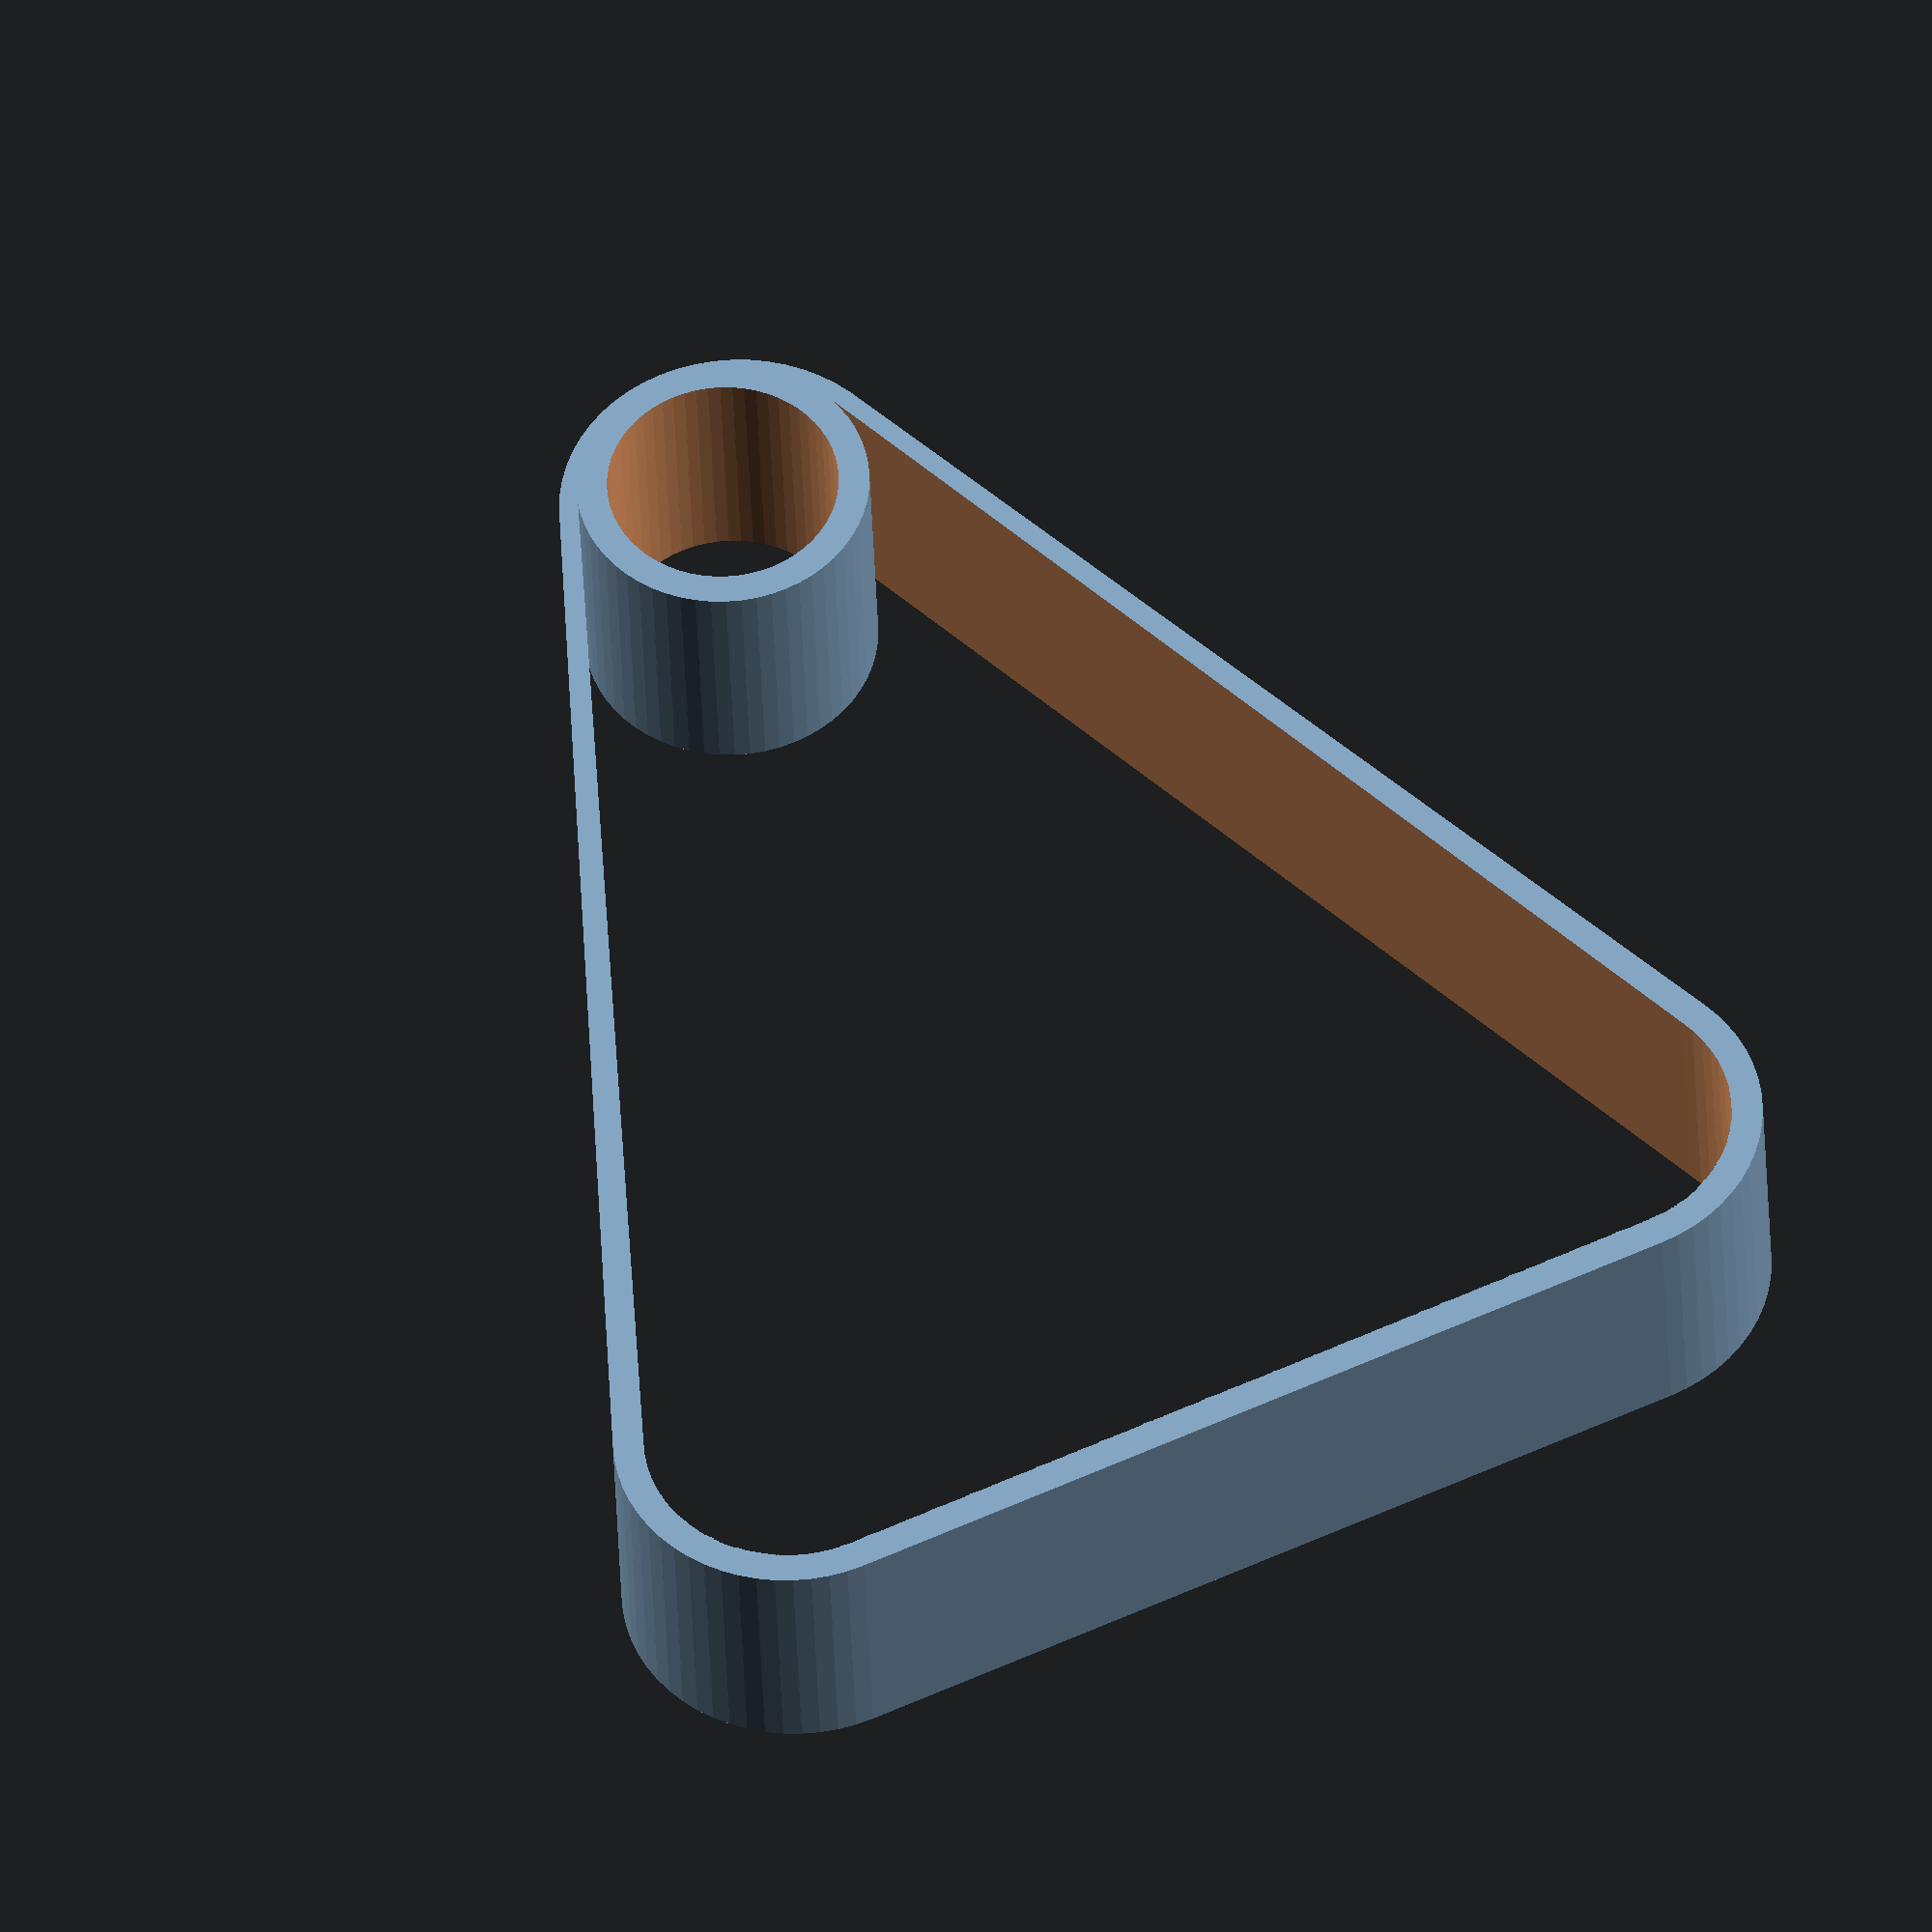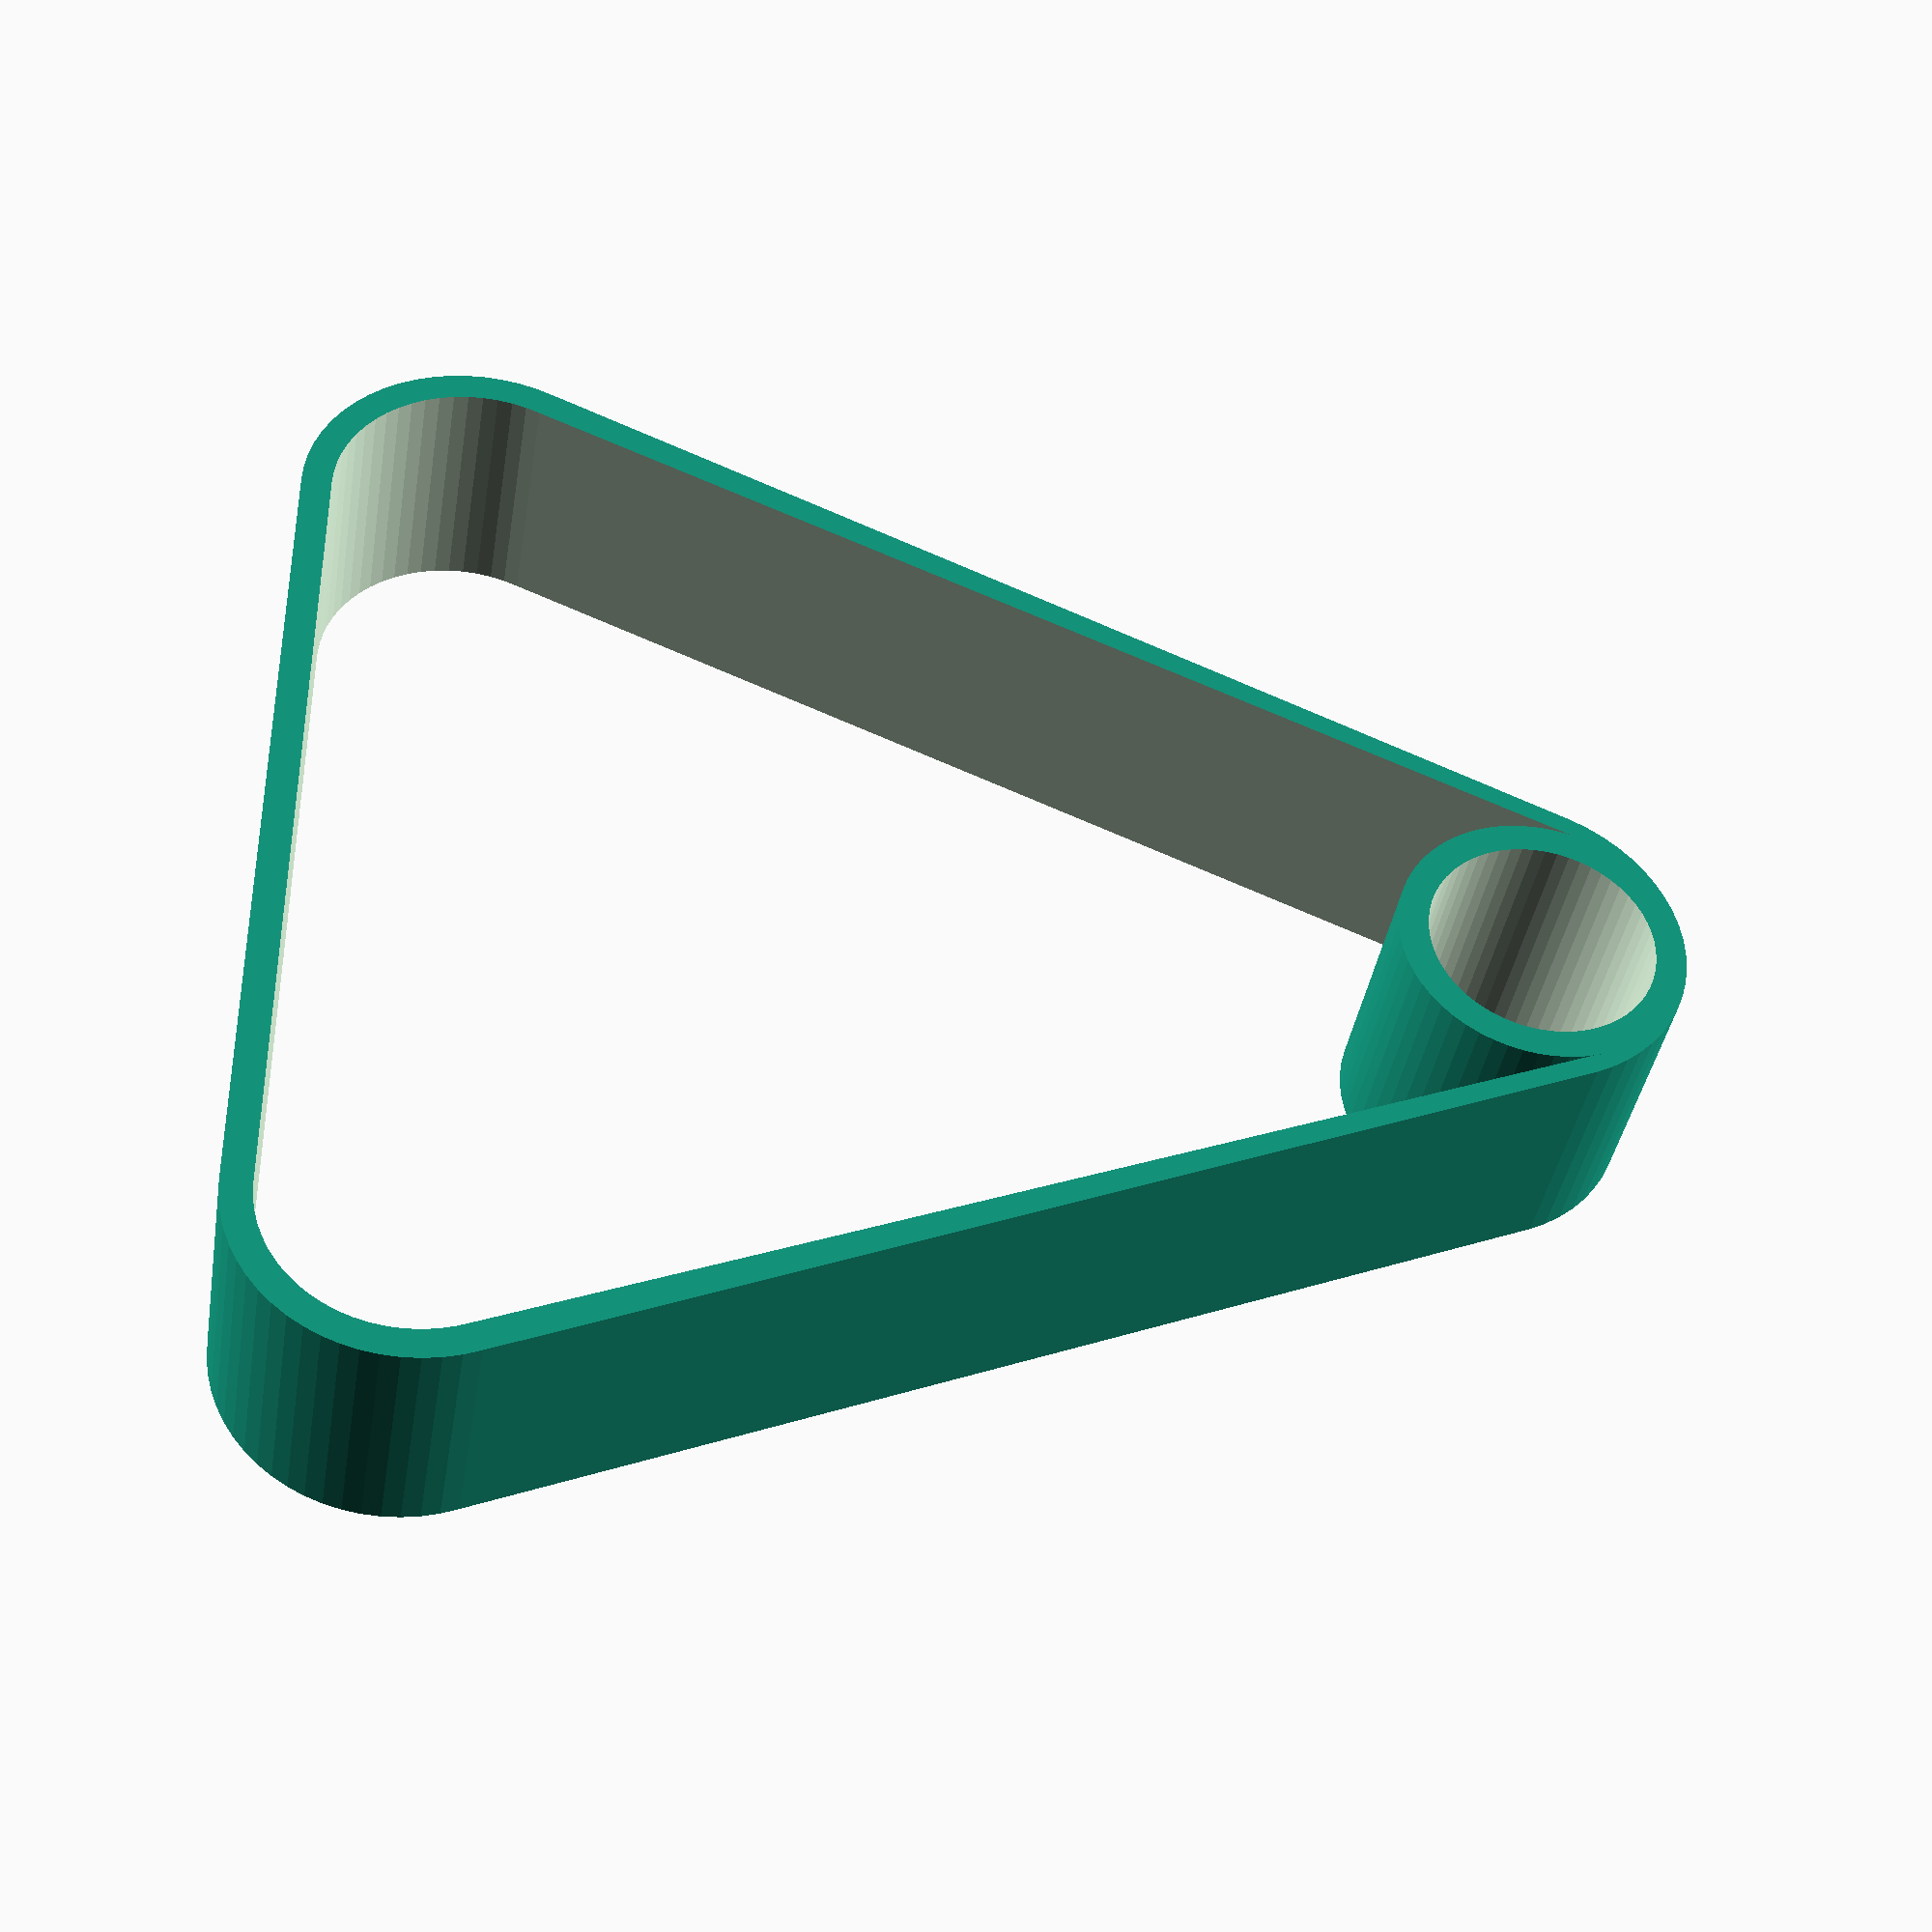
<openscad>
// Parametric Spool Holder v2
// triangular end pieces that support a dowel
// that holds spools of wire, solder...
// Not really meant for big spools of filament

// preview[view:south, tilt:top]

// the width of the support
width = 70;             //[40:300]

// the height of the support
height = 80;            //[40:300]

//  depth of the support
depth = 15;             //[10:5:50]

// wall thickness of the support
wall = 1.75;            //[.5:.25:3.0]

// radius for rounded corners
cornerRadius = 10;      //[2:1:20]

// radius of dowel
dowelRadius = 6.35;

// extra allowance for dowel
slop = .45;             //[.2:.1:1.5]

/* [Hidden] */
$fn = 60;

insideCornerRadius = cornerRadius-wall;

difference() {
   union() {
      difference() {
         hull() {
            translate([-width/2+cornerRadius, 0, 0])
               cylinder(depth, r=cornerRadius, center=true);
            translate([width/2-cornerRadius, 0, 0])
               cylinder(depth, r=cornerRadius, center=true);
            translate([0, height-2*cornerRadius, 0])
               cylinder(depth, r=cornerRadius, center=true);
         }
         hull() {
            translate([-width/2+insideCornerRadius+wall, 0, 0])
               cylinder(depth, r=insideCornerRadius, center=true);
            translate([width/2-insideCornerRadius-wall, 0, 0])
               cylinder(depth, r=insideCornerRadius, center=true);
            translate([0, height-2*insideCornerRadius-wall, 0])
               cylinder(depth+10, r=insideCornerRadius, center=true);
         }
      }
      translate([0, height-dowelRadius-cornerRadius-wall-slop/2, 0])
         cylinder(depth, r=dowelRadius + slop/2 + wall, center=true);
   }
   translate([0, height-dowelRadius-cornerRadius-wall-slop/2, 0])
      cylinder(depth+10, r=dowelRadius + slop/2, center=true);
}
</openscad>
<views>
elev=35.4 azim=25.3 roll=181.9 proj=o view=solid
elev=38.9 azim=270.1 roll=170.8 proj=p view=solid
</views>
